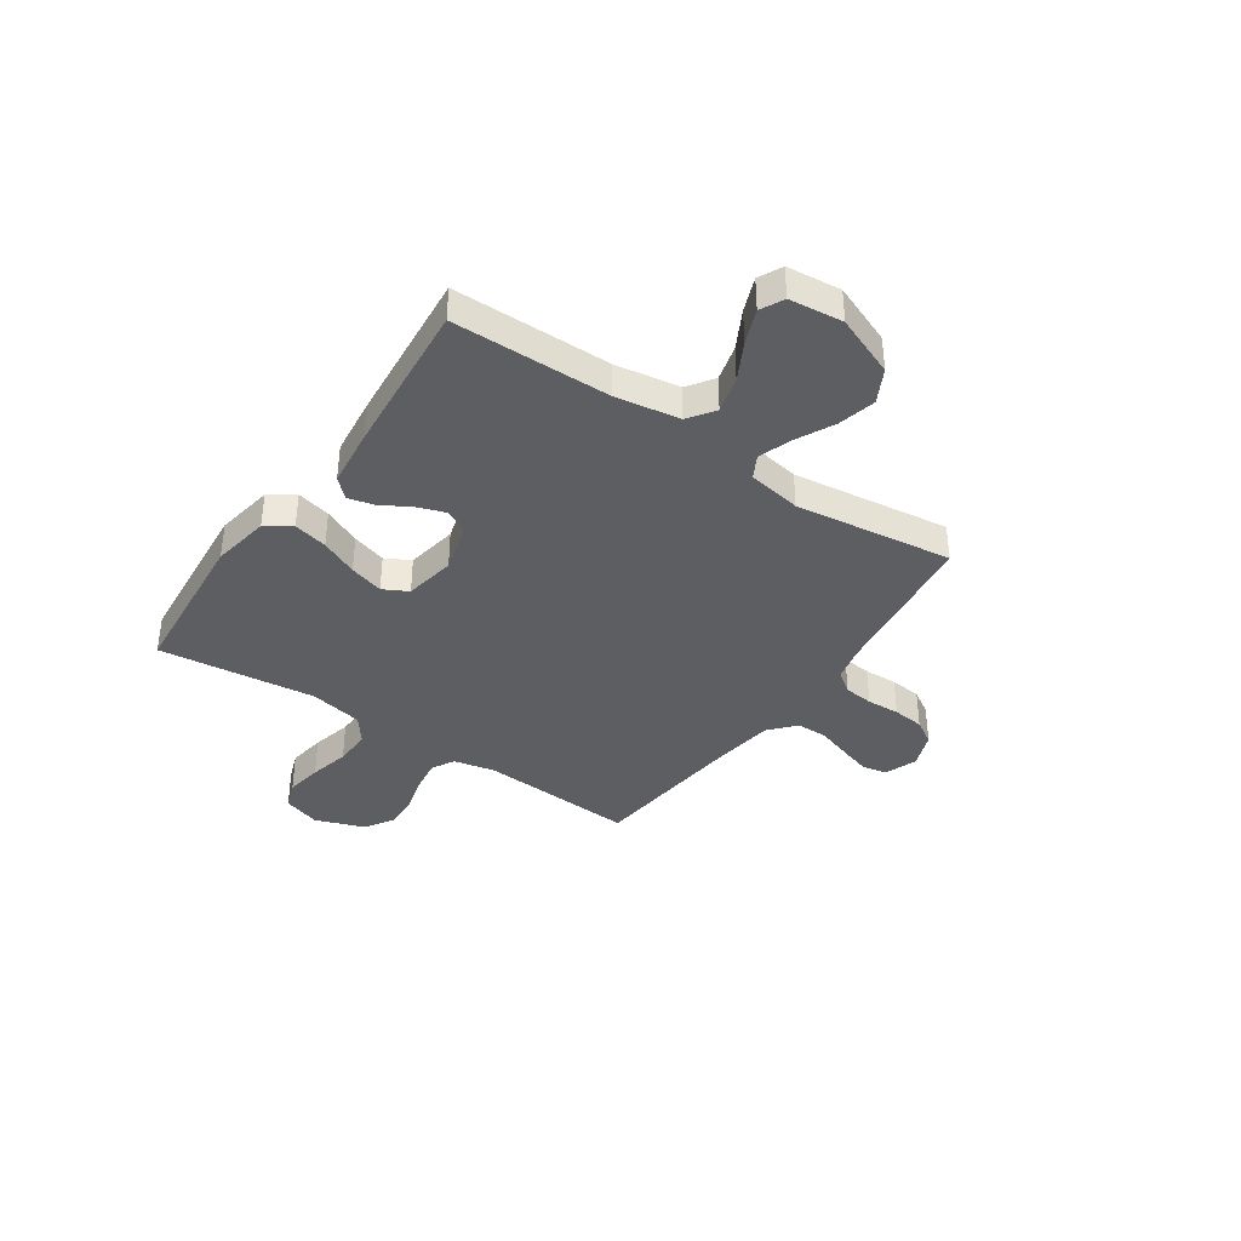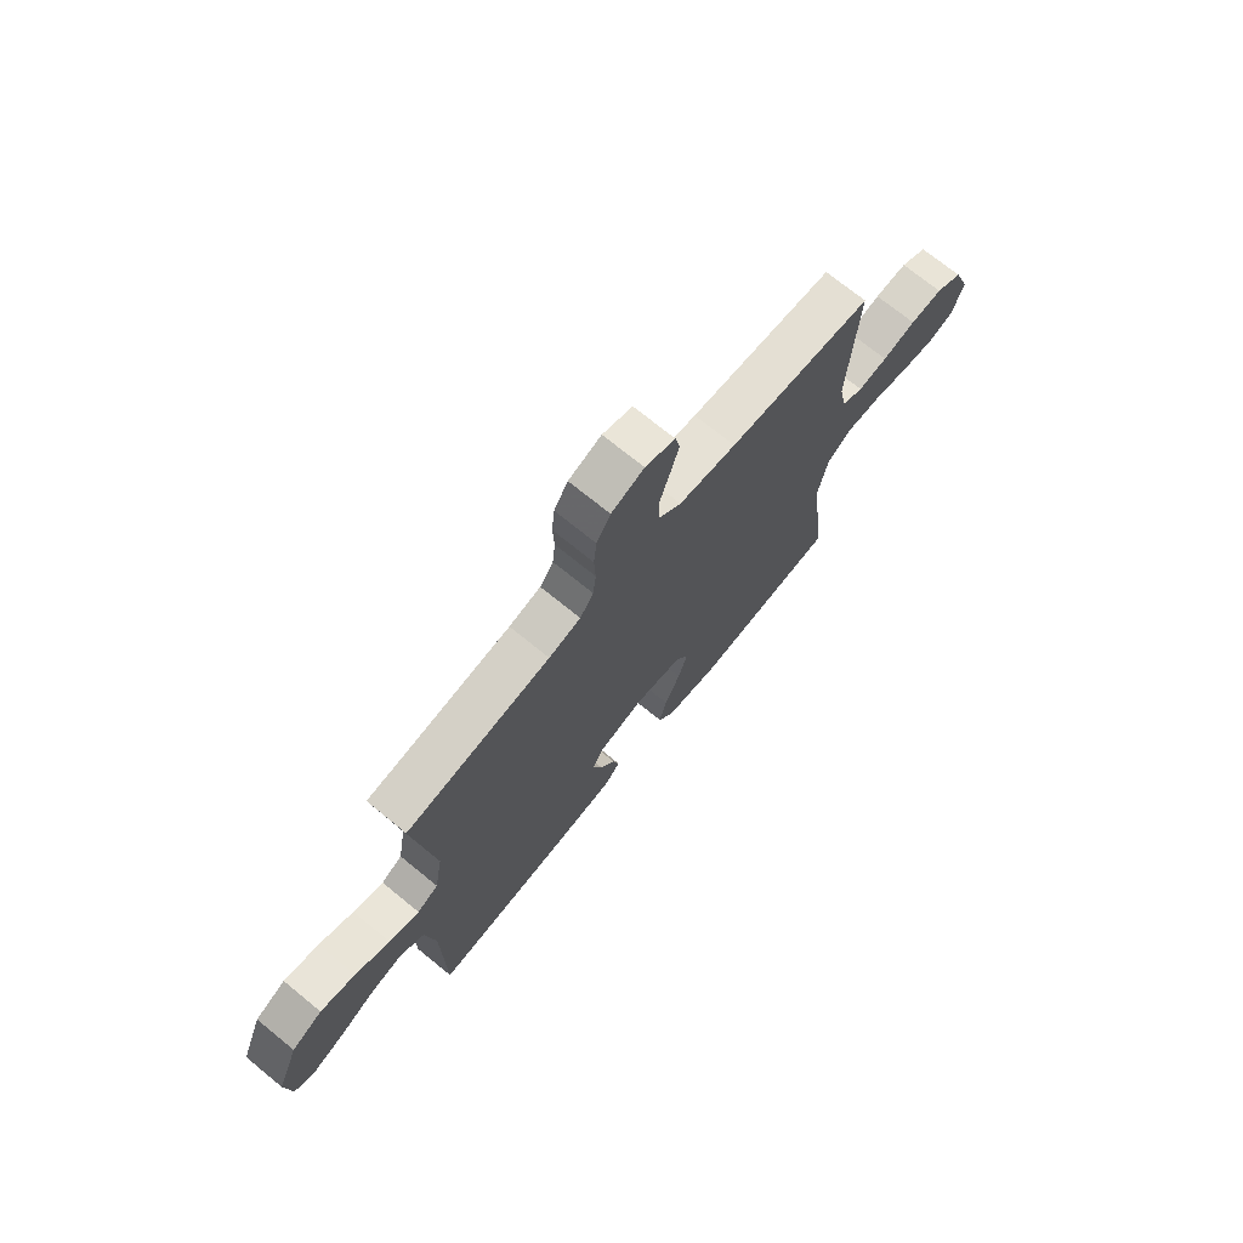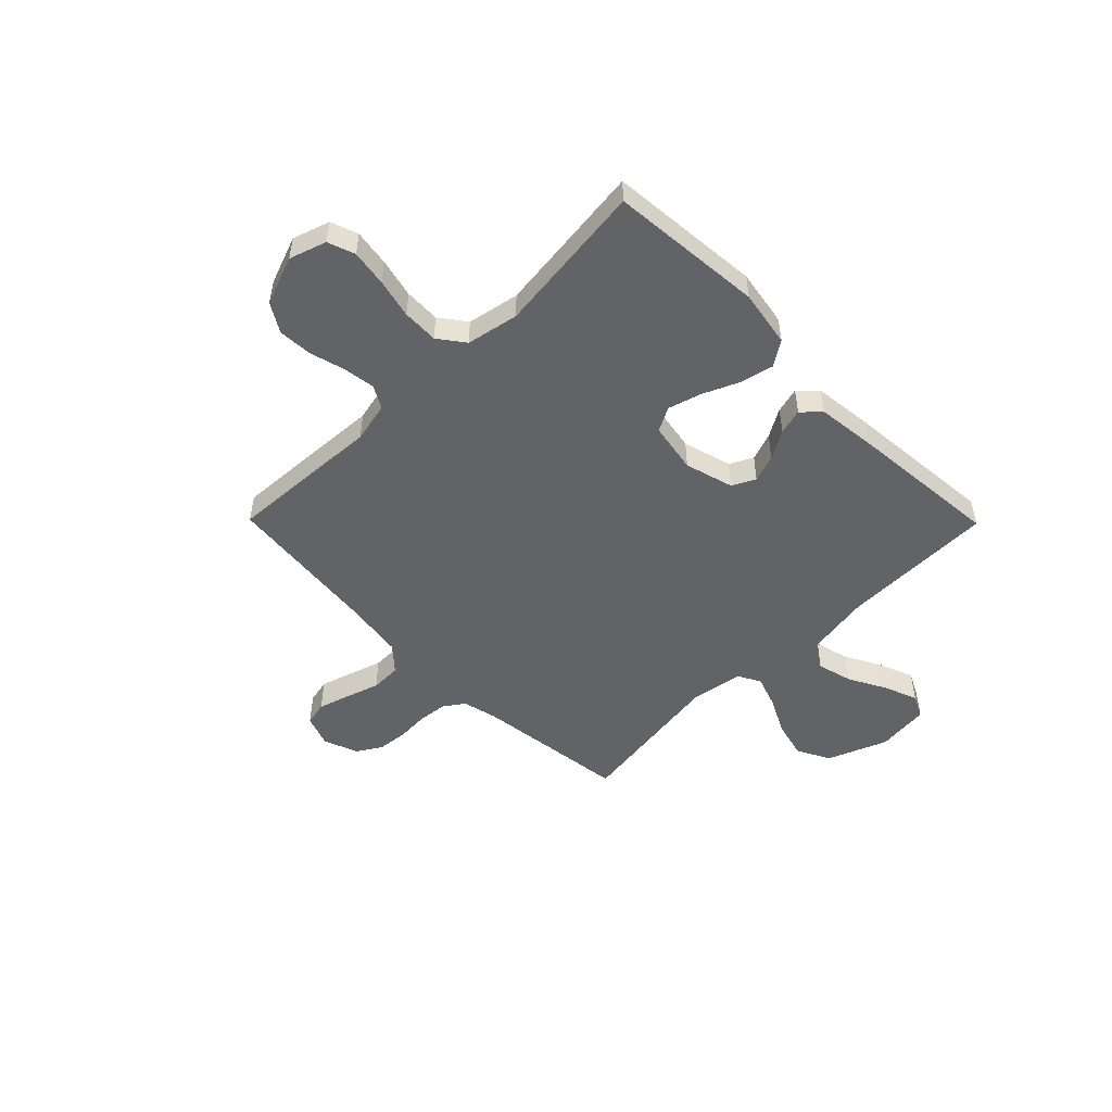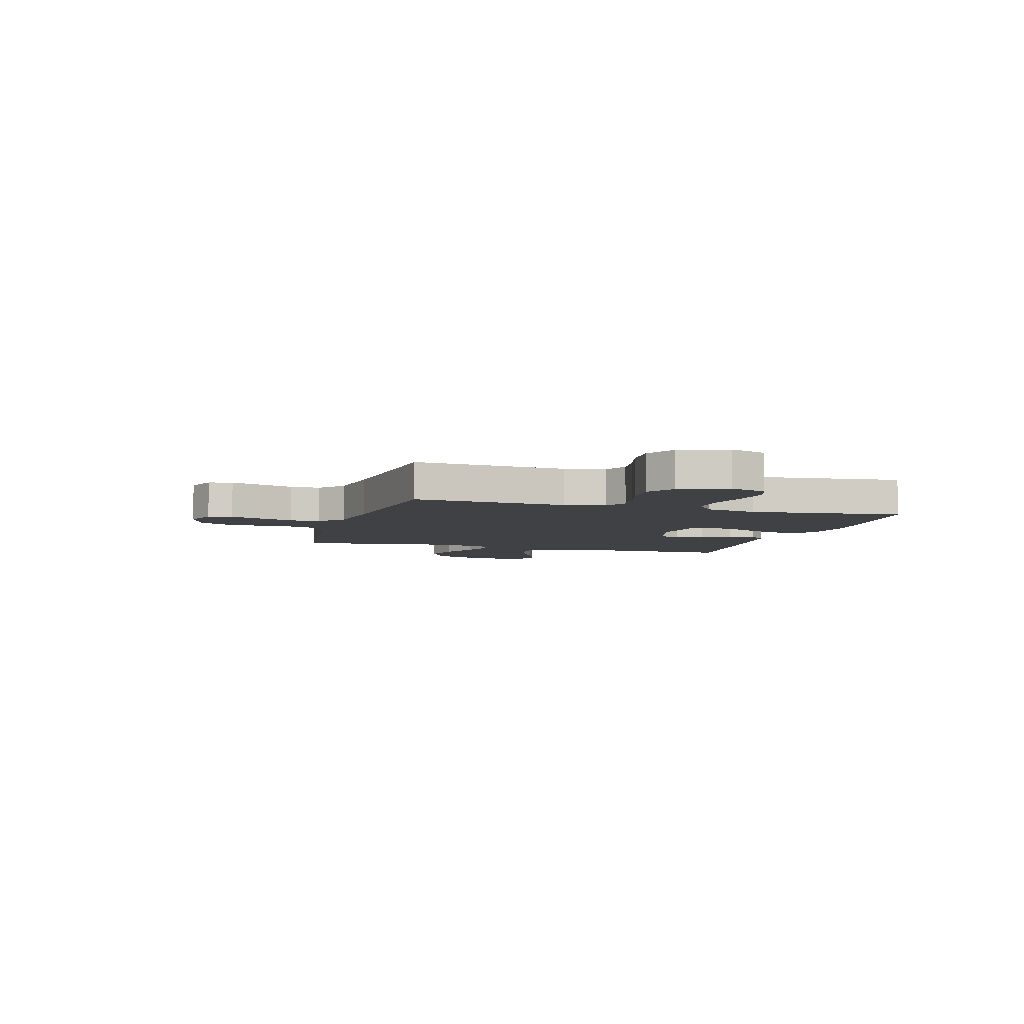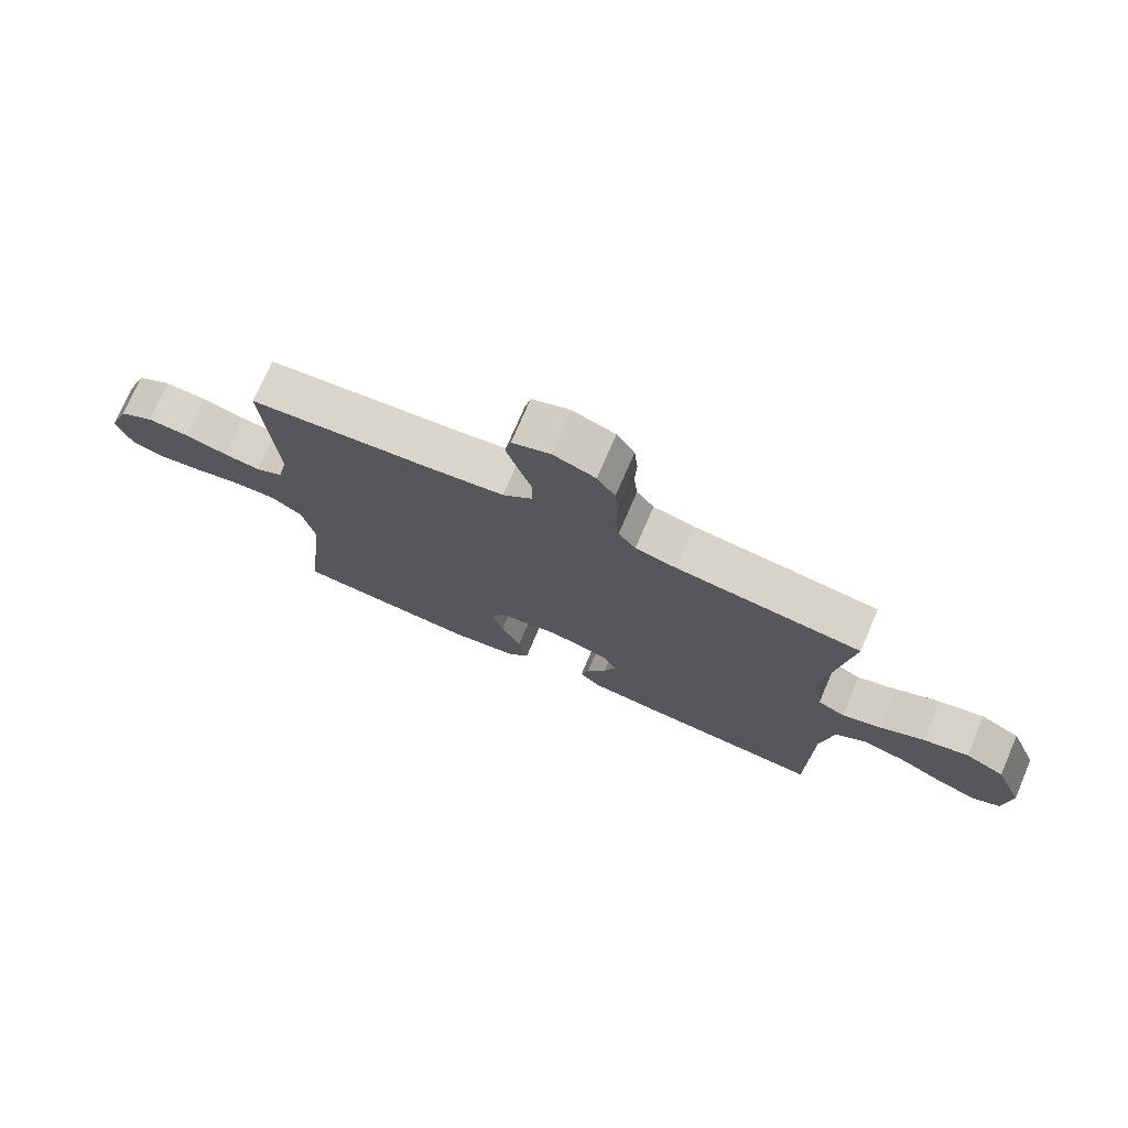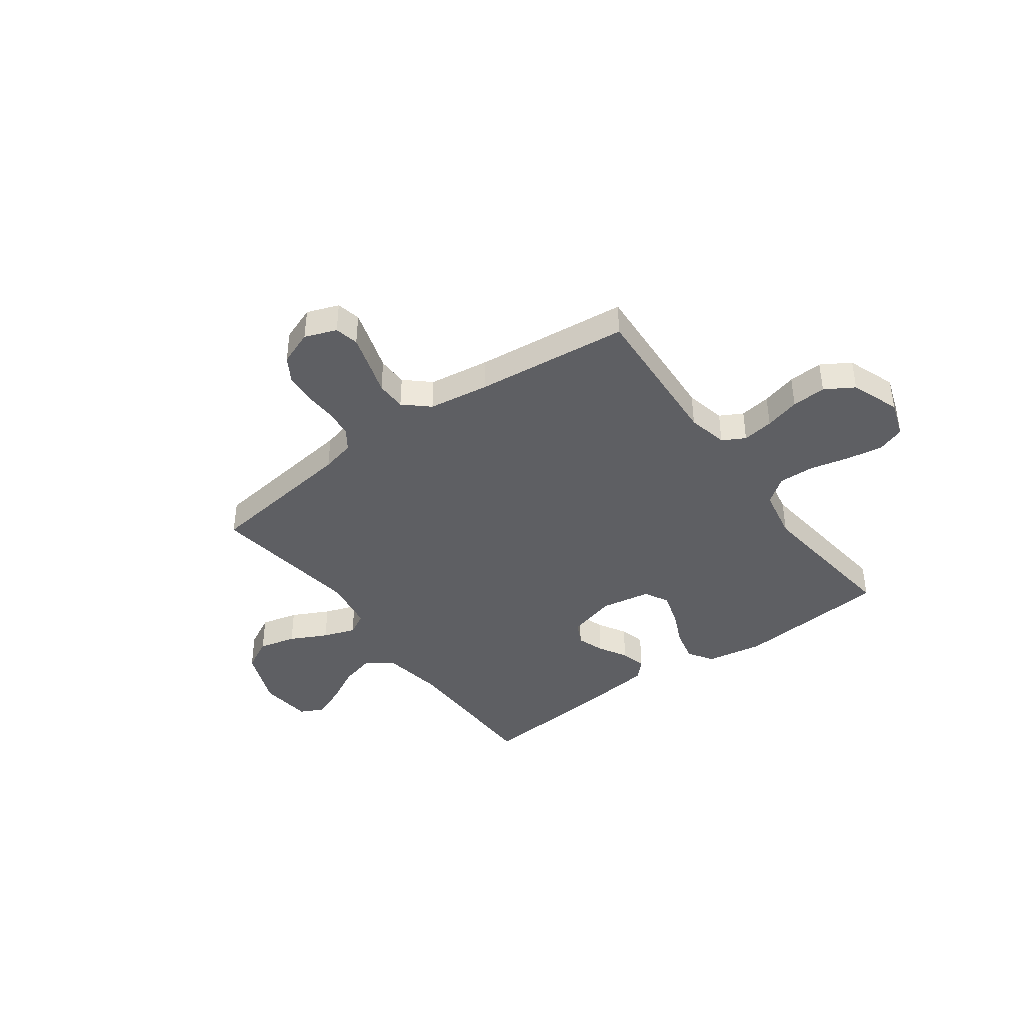
<metadata>
{"format":"obj","ext":"obj","renderer":"f3d","projection":"perspective","resolution":1024,"background":"white","views":[{"elev":-38.0,"azim":-124.5,"up":"+Y"},{"elev":72.0,"azim":-50.8,"up":"+Z"},{"elev":-50.8,"azim":134.6,"up":"+Y"},{"elev":-5.8,"azim":73.5,"up":"+Y"},{"elev":74.7,"azim":-156.8,"up":"+Z"},{"elev":-41.0,"azim":36.1,"up":"+Y"}]}
</metadata>
<code>
v 0.5 0.07 0.5
v 0.482 0.07 0.2
v 0.499 0.07 0.121
v 0.543 0.07 0.097
v 0.604 0.07 0.106
v 0.673 0.07 0.125
v 0.74 0.07 0.129
v 0.796 0.07 0.095
v 0.831 0.07 0
v 0.807 0.07 -0.072
v 0.754 0.07 -0.091
v 0.683 0.07 -0.08
v 0.606 0.07 -0.062
v 0.536 0.07 -0.06
v 0.485 0.07 -0.098
v 0.465 0.07 -0.2
v 0.5 0.07 -0.5
v 0.2 0.07 -0.526
v 0.089 0.07 -0.507
v 0.057 0.07 -0.459
v 0.072 0.07 -0.394
v 0.104 0.07 -0.323
v 0.123 0.07 -0.258
v 0.098 0.07 -0.211
v 0 0.07 -0.194
v -0.095 0.07 -0.221
v -0.118 0.07 -0.266
v -0.099 0.07 -0.32
v -0.067 0.07 -0.375
v -0.054 0.07 -0.425
v -0.088 0.07 -0.46
v -0.2 0.07 -0.473
v -0.5 0.07 -0.5
v -0.504 0.07 -0.2
v -0.524 0.07 -0.077
v -0.574 0.07 -0.042
v -0.643 0.07 -0.06
v -0.716 0.07 -0.099
v -0.782 0.07 -0.125
v -0.827 0.07 -0.103
v -0.838 0.07 0
v -0.792 0.07 0.116
v -0.728 0.07 0.15
v -0.655 0.07 0.132
v -0.583 0.07 0.096
v -0.52 0.07 0.074
v -0.476 0.07 0.098
v -0.459 0.07 0.2
v -0.5 0.07 0.5
v -0.2 0.07 0.539
v -0.134 0.07 0.555
v -0.106 0.07 0.595
v -0.1 0.07 0.651
v -0.103 0.07 0.714
v -0.097 0.07 0.774
v -0.068 0.07 0.821
v 0 0.07 0.847
v 0.062 0.07 0.824
v 0.072 0.07 0.777
v 0.053 0.07 0.715
v 0.032 0.07 0.65
v 0.033 0.07 0.591
v 0.081 0.07 0.548
v 0.2 0.07 0.531
v 0.5 0 0.5
v 0.482 0 0.2
v 0.499 0 0.121
v 0.543 0 0.097
v 0.604 0 0.106
v 0.673 0 0.125
v 0.74 0 0.129
v 0.796 0 0.095
v 0.831 0 0
v 0.807 0 -0.072
v 0.754 0 -0.091
v 0.683 0 -0.08
v 0.606 0 -0.062
v 0.536 0 -0.06
v 0.485 0 -0.098
v 0.465 0 -0.2
v 0.5 0 -0.5
v 0.2 0 -0.526
v 0.089 0 -0.507
v 0.057 0 -0.459
v 0.072 0 -0.394
v 0.104 0 -0.323
v 0.123 0 -0.258
v 0.098 0 -0.211
v 0 0 -0.194
v -0.095 0 -0.221
v -0.118 0 -0.266
v -0.099 0 -0.32
v -0.067 0 -0.375
v -0.054 0 -0.425
v -0.088 0 -0.46
v -0.2 0 -0.473
v -0.5 0 -0.5
v -0.504 0 -0.2
v -0.524 0 -0.077
v -0.574 0 -0.042
v -0.643 0 -0.06
v -0.716 0 -0.099
v -0.782 0 -0.125
v -0.827 0 -0.103
v -0.838 0 0
v -0.792 0 0.116
v -0.728 0 0.15
v -0.655 0 0.132
v -0.583 0 0.096
v -0.52 0 0.074
v -0.476 0 0.098
v -0.459 0 0.2
v -0.5 0 0.5
v -0.2 0 0.539
v -0.134 0 0.555
v -0.106 0 0.595
v -0.1 0 0.651
v -0.103 0 0.714
v -0.097 0 0.774
v -0.068 0 0.821
v 0 0 0.847
v 0.062 0 0.824
v 0.072 0 0.777
v 0.053 0 0.715
v 0.032 0 0.65
v 0.033 0 0.591
v 0.081 0 0.548
v 0.2 0 0.531
f 59 60 61
f 58 59 61
f 57 58 61
f 56 57 61
f 55 56 61
f 54 55 61
f 53 54 61
f 52 53 61 62
f 51 52 62 63
f 48 49 50
f 51 63 64
f 50 51 64
f 48 50 64
f 47 48 64
f 43 44 45
f 42 43 45
f 41 42 45
f 40 41 45
f 39 40 45
f 38 39 45
f 37 38 45
f 36 37 45 46
f 35 36 46 47
f 32 33 34
f 31 32 34
f 30 31 34
f 29 30 34
f 28 29 34
f 34 35 47
f 28 34 47
f 27 28 47
f 20 21 22
f 19 20 22
f 18 19 22
f 17 18 22
f 16 17 22
f 15 16 22 23
f 14 15 23 24
f 11 12 13
f 10 11 13
f 9 10 13
f 8 9 13
f 7 8 13
f 6 7 13
f 5 6 13
f 4 5 13 14
f 14 24 25
f 4 14 25
f 3 4 25
f 64 1 2
f 26 27 47 64
f 25 26 64
f 3 25 64
f 2 3 64
f 125 124 123
f 125 123 122
f 125 122 121
f 125 121 120
f 125 120 119
f 125 119 118
f 125 118 117
f 126 125 117 116
f 127 126 116 115
f 114 113 112
f 128 127 115
f 128 115 114
f 128 114 112
f 128 112 111
f 109 108 107
f 109 107 106
f 109 106 105
f 109 105 104
f 109 104 103
f 109 103 102
f 109 102 101
f 110 109 101 100
f 111 110 100 99
f 98 97 96
f 98 96 95
f 98 95 94
f 98 94 93
f 98 93 92
f 111 99 98
f 111 98 92
f 111 92 91
f 86 85 84
f 86 84 83
f 86 83 82
f 86 82 81
f 86 81 80
f 87 86 80 79
f 88 87 79 78
f 77 76 75
f 77 75 74
f 77 74 73
f 77 73 72
f 77 72 71
f 77 71 70
f 77 70 69
f 78 77 69 68
f 89 88 78
f 89 78 68
f 89 68 67
f 66 65 128
f 128 111 91 90
f 128 90 89
f 128 89 67
f 128 67 66
f 1 65 66 2
f 2 66 67 3
f 3 67 68 4
f 4 68 69 5
f 5 69 70 6
f 6 70 71 7
f 7 71 72 8
f 8 72 73 9
f 9 73 74 10
f 10 74 75 11
f 11 75 76 12
f 12 76 77 13
f 13 77 78 14
f 14 78 79 15
f 15 79 80 16
f 16 80 81 17
f 17 81 82 18
f 18 82 83 19
f 19 83 84 20
f 20 84 85 21
f 21 85 86 22
f 22 86 87 23
f 23 87 88 24
f 24 88 89 25
f 25 89 90 26
f 26 90 91 27
f 27 91 92 28
f 28 92 93 29
f 29 93 94 30
f 30 94 95 31
f 31 95 96 32
f 32 96 97 33
f 33 97 98 34
f 34 98 99 35
f 35 99 100 36
f 36 100 101 37
f 37 101 102 38
f 38 102 103 39
f 39 103 104 40
f 40 104 105 41
f 41 105 106 42
f 42 106 107 43
f 43 107 108 44
f 44 108 109 45
f 45 109 110 46
f 46 110 111 47
f 47 111 112 48
f 48 112 113 49
f 49 113 114 50
f 50 114 115 51
f 51 115 116 52
f 52 116 117 53
f 53 117 118 54
f 54 118 119 55
f 55 119 120 56
f 56 120 121 57
f 57 121 122 58
f 58 122 123 59
f 59 123 124 60
f 60 124 125 61
f 61 125 126 62
f 62 126 127 63
f 63 127 128 64
f 64 128 65 1

</code>
